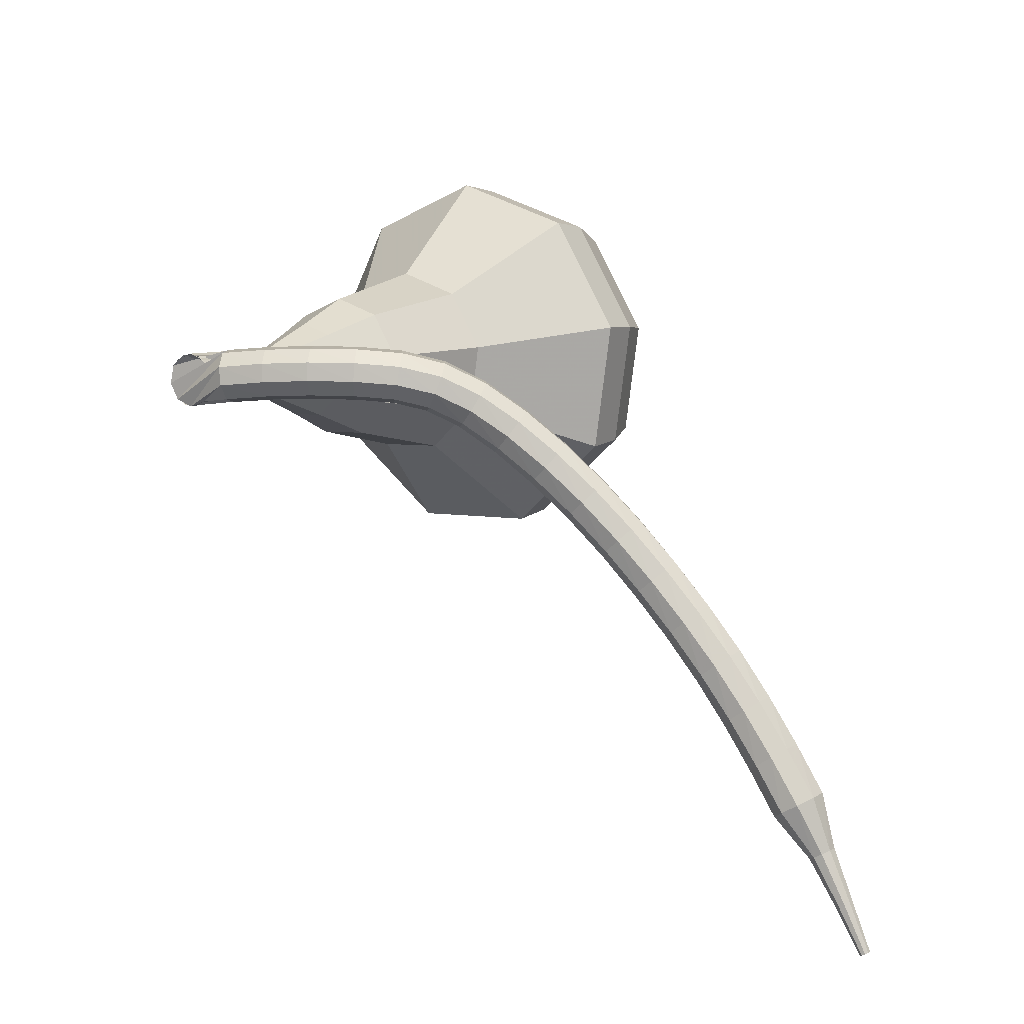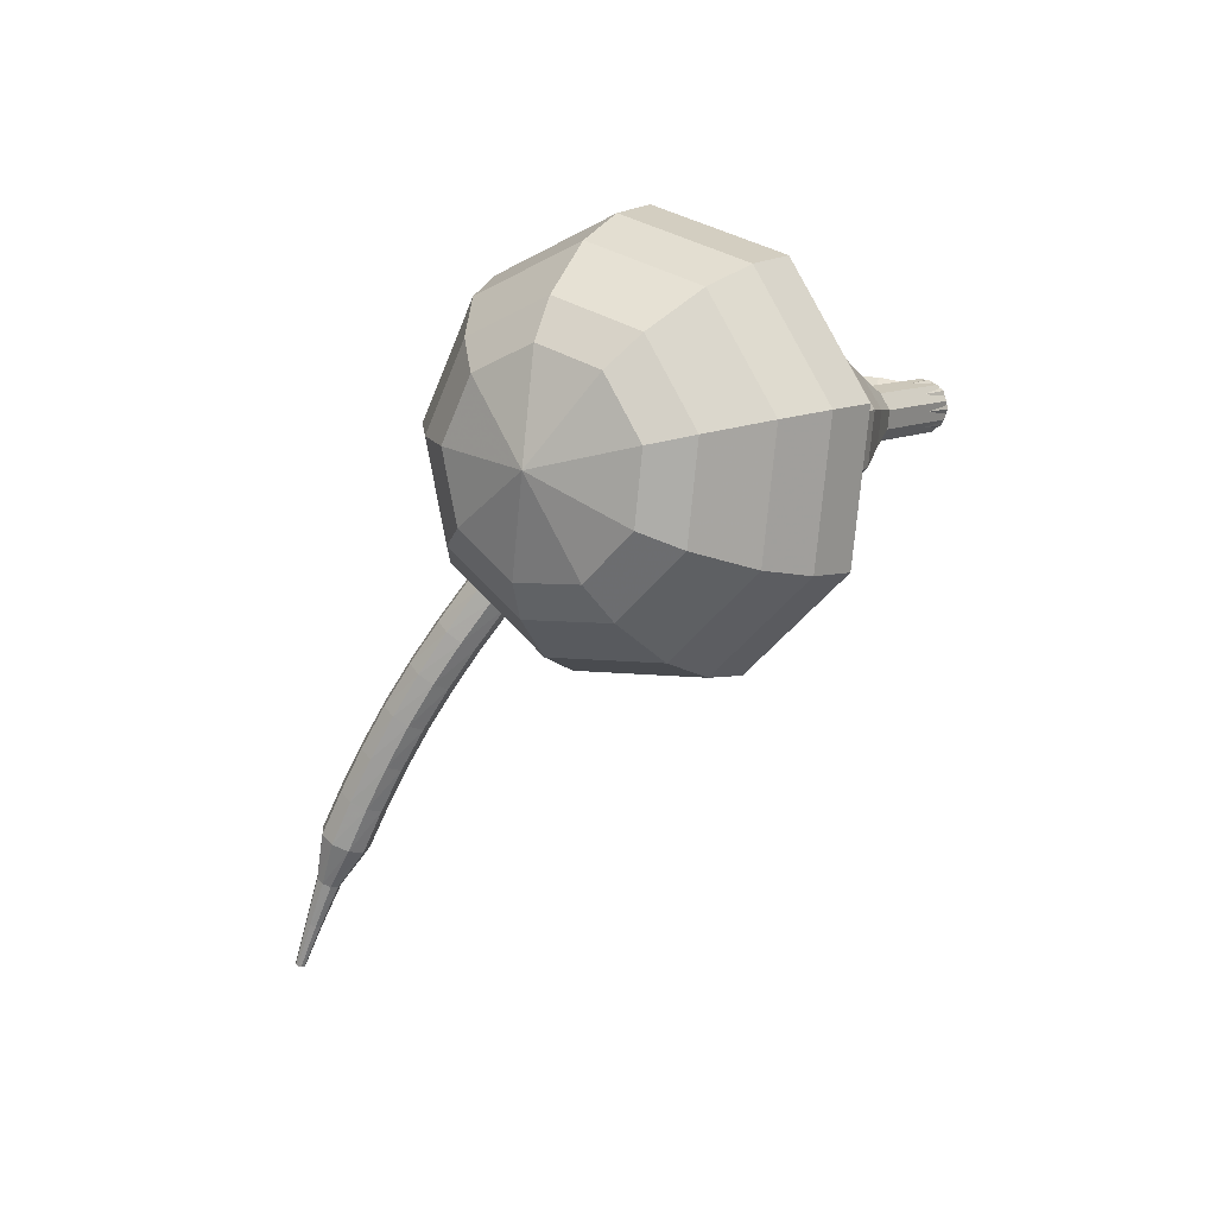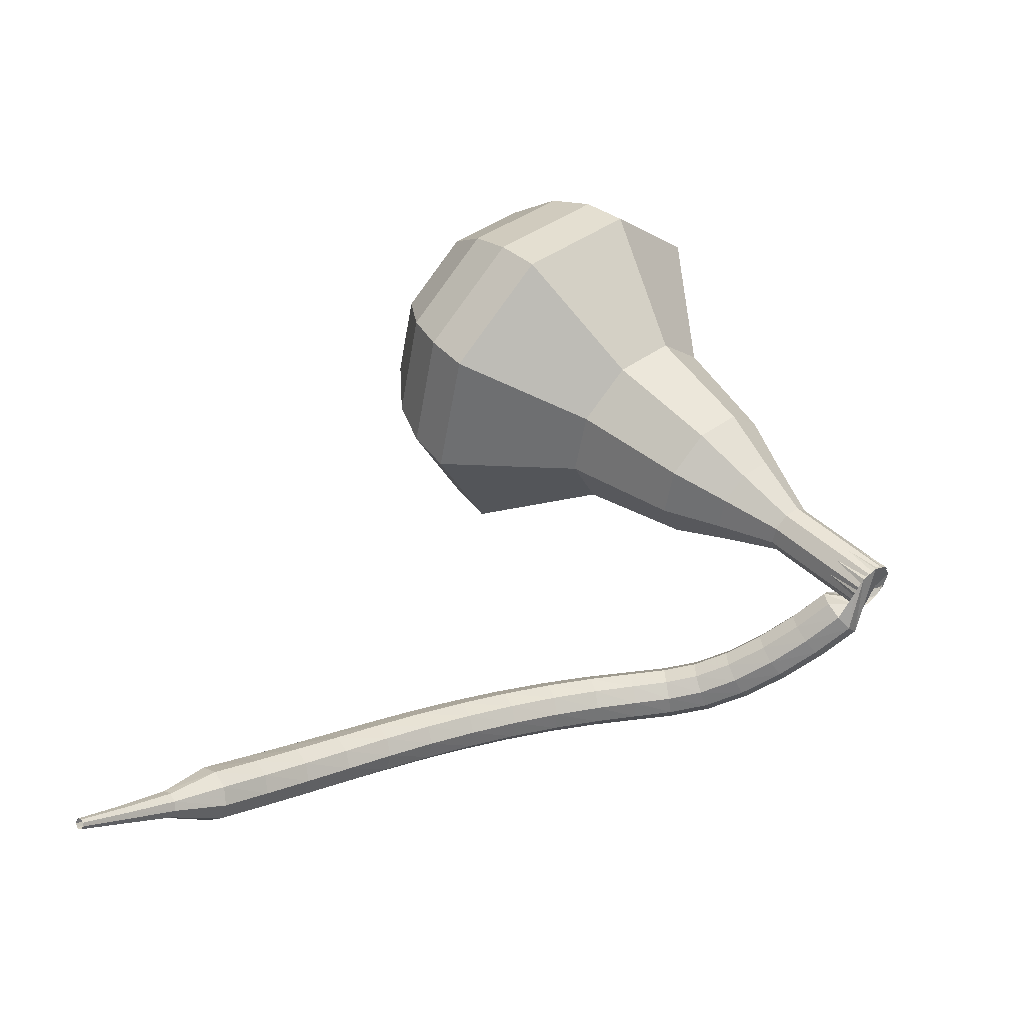
<metadata>
{"format":"obj","ext":"obj","renderer":"f3d","projection":"perspective","resolution":1024,"background":"white","views":[{"elev":-57.9,"azim":134.9,"up":"+Z"},{"elev":71.7,"azim":-49.7,"up":"+Z"},{"elev":-47.4,"azim":-17.1,"up":"+Z"}]}
</metadata>
<code>
g tube1
v 148.6 133.8 212.7
v 146 133.2 210.5
v 144.1 130.7 209.4
v 143.6 127.4 209.8
v 144.9 124.8 211.5
v 147.4 124.1 213.8
v 149.8 125.8 215.6
v 151 128.9 215.9
v 150.6 132 214.8
v 148.6 133.8 212.7
v 147.6 132.6 213.3
v 145.8 132.3 211.8
v 144.3 130.4 210.9
v 144 128 211.2
v 145 126.1 212.5
v 146.7 125.6 214.2
v 148.5 126.8 215.5
v 149.4 129.1 215.8
v 149.1 131.4 214.9
v 147.6 132.6 213.3
v 146.1 129.3 214
v 146.1 129.3 214
v 146.1 129.3 214
v 146.1 129.3 214
v 146.1 129.3 214
v 146.1 129.3 214
v 146.1 129.3 214
v 146.1 129.3 214
v 146.1 129.3 214
v 146.1 129.3 214
v 162.4 124 195.4
v 161.9 124.3 195
v 161.8 124.9 194.8
v 162 125.6 194.8
v 162.5 125.9 195.2
v 163 125.8 195.6
v 163.3 125.3 196
v 163.3 124.6 196
v 162.9 124.1 195.8
v 162.4 124 195.4
v 162.6 126.8 195
v 162.5 126.6 194.4
v 162 126.2 194.1
v 161.4 125.9 194.2
v 161 125.7 194.7
v 160.9 125.9 195.4
v 161.2 126.2 195.9
v 161.8 126.6 196
v 162.3 126.8 195.7
v 162.6 126.8 195
v 161.7 128.2 194.7
v 161.5 128 194.1
v 161.1 127.6 193.7
v 160.5 127.2 193.9
v 160.1 127 194.4
v 160.1 127.1 195
v 160.4 127.5 195.6
v 160.9 127.9 195.7
v 161.4 128.2 195.3
v 161.7 128.2 194.7
v 160.6 129.6 194.4
v 160.5 129.4 193.8
v 160 128.9 193.5
v 159.5 128.5 193.6
v 159.1 128.3 194.1
v 159.1 128.4 194.8
v 159.4 128.7 195.3
v 159.9 129.1 195.4
v 160.4 129.5 195.1
v 160.6 129.6 194.4
v 159.4 130.8 194.2
v 159.3 130.6 193.6
v 158.9 130.2 193.3
v 158.4 129.7 193.4
v 158.1 129.4 193.9
v 158 129.5 194.6
v 158.3 129.8 195.1
v 158.8 130.3 195.2
v 159.2 130.7 194.9
v 159.4 130.8 194.2
v 158.2 132 194.2
v 158 131.8 193.5
v 157.7 131.3 193.2
v 157.3 130.7 193.3
v 157 130.4 193.8
v 157 130.4 194.5
v 157.2 130.8 195
v 157.6 131.3 195.1
v 158 131.8 194.8
v 158.2 132 194.2
v 156.7 132.8 194.1
v 156.7 132.6 193.5
v 156.5 132 193.1
v 156.2 131.4 193.2
v 156 131 193.8
v 155.9 131 194.4
v 156 131.5 195
v 156.3 132.1 195.1
v 156.6 132.6 194.7
v 156.7 132.8 194.1
v 155.1 133.3 193.9
v 155.2 133.1 193.3
v 155.1 132.5 193
v 154.9 131.9 193.1
v 154.7 131.5 193.6
v 154.6 131.5 194.3
v 154.6 131.9 194.8
v 154.8 132.6 194.9
v 155 133.2 194.6
v 155.1 133.3 193.9
v 153.4 133.7 193.5
v 153.5 133.5 192.9
v 153.5 132.9 192.6
v 153.4 132.2 192.7
v 153.2 131.8 193.2
v 153 131.8 193.9
v 152.9 132.3 194.4
v 153 133 194.5
v 153.2 133.5 194.1
v 153.4 133.7 193.5
v 151.6 134 192.9
v 151.8 133.7 192.3
v 151.8 133.1 192
v 151.7 132.5 192.1
v 151.5 132.1 192.6
v 151.2 132.1 193.2
v 151.1 132.6 193.7
v 151.2 133.2 193.8
v 151.3 133.8 193.5
v 151.6 134 192.9
v 149.8 134.2 192.2
v 150 133.9 191.6
v 150.1 133.3 191.3
v 150 132.7 191.4
v 149.7 132.3 191.9
v 149.5 132.3 192.5
v 149.3 132.7 193
v 149.3 133.4 193.1
v 149.5 134 192.8
v 149.8 134.2 192.2
v 148 134.3 191.3
v 148.3 134.1 190.7
v 148.4 133.5 190.4
v 148.3 132.8 190.5
v 148 132.4 191
v 147.7 132.4 191.6
v 147.5 132.8 192.1
v 147.5 133.5 192.2
v 147.7 134.1 191.9
v 148 134.3 191.3
v 146.2 134.4 190.3
v 146.6 134.1 189.8
v 146.7 133.5 189.5
v 146.6 132.9 189.6
v 146.4 132.4 190
v 146 132.4 190.6
v 145.8 132.9 191.1
v 145.7 133.6 191.2
v 145.9 134.1 190.9
v 146.2 134.4 190.3
v 144.5 134.4 189.3
v 144.9 134.1 188.7
v 145.1 133.6 188.4
v 145 132.9 188.5
v 144.7 132.4 189
v 144.4 132.4 189.6
v 144.1 132.9 190
v 144 133.5 190.1
v 144.2 134.1 189.8
v 144.5 134.4 189.3
v 142.8 134.3 188.2
v 143.2 134.1 187.6
v 143.5 133.5 187.4
v 143.4 132.8 187.5
v 143.2 132.4 187.9
v 142.8 132.4 188.4
v 142.5 132.8 188.9
v 142.3 133.4 189
v 142.5 134 188.7
v 142.8 134.3 188.2
v 141.2 134.1 187
v 141.6 134 186.5
v 141.9 133.4 186.2
v 141.9 132.7 186.3
v 141.6 132.2 186.8
v 141.2 132.2 187.3
v 140.9 132.6 187.7
v 140.7 133.3 187.8
v 140.9 133.9 187.6
v 141.2 134.1 187
v 139.6 133.9 185.9
v 140 133.7 185.4
v 140.3 133.2 185.1
v 140.4 132.5 185.2
v 140.1 132 185.6
v 139.7 132 186.2
v 139.3 132.3 186.6
v 139.2 133 186.7
v 139.3 133.6 186.4
v 139.6 133.9 185.9
v 138 133.6 184.7
v 138.4 133.5 184.2
v 138.8 132.9 183.9
v 138.8 132.3 184
v 138.6 131.8 184.4
v 138.2 131.7 185
v 137.8 132 185.4
v 137.6 132.7 185.5
v 137.7 133.3 185.2
v 138 133.6 184.7
v 136.6 132.8 183.5
v 136.8 132.7 183.3
v 137 132.4 183.1
v 137 132.1 183.2
v 136.9 131.9 183.4
v 136.7 131.8 183.7
v 136.5 132 183.9
v 136.4 132.3 183.9
v 136.4 132.6 183.8
v 136.6 132.8 183.5
v 135.1 132.2 182.4
v 135.3 132.1 182.2
v 135.4 132 182.1
v 135.4 131.7 182.1
v 135.4 131.6 182.3
v 135.2 131.5 182.5
v 135.1 131.6 182.6
v 135 131.9 182.6
v 135 132.1 182.6
v 135.1 132.2 182.4
v 133.6 131.6 181.2
v 133.7 131.6 181.1
v 133.8 131.5 181.1
v 133.8 131.3 181.1
v 133.8 131.2 181.2
v 133.7 131.2 181.3
v 133.6 131.3 181.4
v 133.6 131.4 181.4
v 133.6 131.5 181.3
v 133.6 131.6 181.2
f 1 2 12
f 12 11 1
f 2 3 13
f 13 12 2
f 3 4 14
f 14 13 3
f 4 5 15
f 15 14 4
f 5 6 16
f 16 15 5
f 6 7 17
f 17 16 6
f 7 8 18
f 18 17 7
f 8 9 19
f 19 18 8
f 9 10 20
f 20 19 9
f 11 12 22
f 22 21 11
f 12 13 23
f 23 22 12
f 13 14 24
f 24 23 13
f 14 15 25
f 25 24 14
f 15 16 26
f 26 25 15
f 16 17 27
f 27 26 16
f 17 18 28
f 28 27 17
f 18 19 29
f 29 28 18
f 19 20 30
f 30 29 19
f 21 22 32
f 32 31 21
f 22 23 33
f 33 32 22
f 23 24 34
f 34 33 23
f 24 25 35
f 35 34 24
f 25 26 36
f 36 35 25
f 26 27 37
f 37 36 26
f 27 28 38
f 38 37 27
f 28 29 39
f 39 38 28
f 29 30 40
f 40 39 29
f 31 32 42
f 42 41 31
f 32 33 43
f 43 42 32
f 33 34 44
f 44 43 33
f 34 35 45
f 45 44 34
f 35 36 46
f 46 45 35
f 36 37 47
f 47 46 36
f 37 38 48
f 48 47 37
f 38 39 49
f 49 48 38
f 39 40 50
f 50 49 39
f 41 42 52
f 52 51 41
f 42 43 53
f 53 52 42
f 43 44 54
f 54 53 43
f 44 45 55
f 55 54 44
f 45 46 56
f 56 55 45
f 46 47 57
f 57 56 46
f 47 48 58
f 58 57 47
f 48 49 59
f 59 58 48
f 49 50 60
f 60 59 49
f 51 52 62
f 62 61 51
f 52 53 63
f 63 62 52
f 53 54 64
f 64 63 53
f 54 55 65
f 65 64 54
f 55 56 66
f 66 65 55
f 56 57 67
f 67 66 56
f 57 58 68
f 68 67 57
f 58 59 69
f 69 68 58
f 59 60 70
f 70 69 59
f 61 62 72
f 72 71 61
f 62 63 73
f 73 72 62
f 63 64 74
f 74 73 63
f 64 65 75
f 75 74 64
f 65 66 76
f 76 75 65
f 66 67 77
f 77 76 66
f 67 68 78
f 78 77 67
f 68 69 79
f 79 78 68
f 69 70 80
f 80 79 69
f 71 72 82
f 82 81 71
f 72 73 83
f 83 82 72
f 73 74 84
f 84 83 73
f 74 75 85
f 85 84 74
f 75 76 86
f 86 85 75
f 76 77 87
f 87 86 76
f 77 78 88
f 88 87 77
f 78 79 89
f 89 88 78
f 79 80 90
f 90 89 79
f 81 82 92
f 92 91 81
f 82 83 93
f 93 92 82
f 83 84 94
f 94 93 83
f 84 85 95
f 95 94 84
f 85 86 96
f 96 95 85
f 86 87 97
f 97 96 86
f 87 88 98
f 98 97 87
f 88 89 99
f 99 98 88
f 89 90 100
f 100 99 89
f 91 92 102
f 102 101 91
f 92 93 103
f 103 102 92
f 93 94 104
f 104 103 93
f 94 95 105
f 105 104 94
f 95 96 106
f 106 105 95
f 96 97 107
f 107 106 96
f 97 98 108
f 108 107 97
f 98 99 109
f 109 108 98
f 99 100 110
f 110 109 99
f 101 102 112
f 112 111 101
f 102 103 113
f 113 112 102
f 103 104 114
f 114 113 103
f 104 105 115
f 115 114 104
f 105 106 116
f 116 115 105
f 106 107 117
f 117 116 106
f 107 108 118
f 118 117 107
f 108 109 119
f 119 118 108
f 109 110 120
f 120 119 109
f 111 112 122
f 122 121 111
f 112 113 123
f 123 122 112
f 113 114 124
f 124 123 113
f 114 115 125
f 125 124 114
f 115 116 126
f 126 125 115
f 116 117 127
f 127 126 116
f 117 118 128
f 128 127 117
f 118 119 129
f 129 128 118
f 119 120 130
f 130 129 119
f 121 122 132
f 132 131 121
f 122 123 133
f 133 132 122
f 123 124 134
f 134 133 123
f 124 125 135
f 135 134 124
f 125 126 136
f 136 135 125
f 126 127 137
f 137 136 126
f 127 128 138
f 138 137 127
f 128 129 139
f 139 138 128
f 129 130 140
f 140 139 129
f 131 132 142
f 142 141 131
f 132 133 143
f 143 142 132
f 133 134 144
f 144 143 133
f 134 135 145
f 145 144 134
f 135 136 146
f 146 145 135
f 136 137 147
f 147 146 136
f 137 138 148
f 148 147 137
f 138 139 149
f 149 148 138
f 139 140 150
f 150 149 139
f 141 142 152
f 152 151 141
f 142 143 153
f 153 152 142
f 143 144 154
f 154 153 143
f 144 145 155
f 155 154 144
f 145 146 156
f 156 155 145
f 146 147 157
f 157 156 146
f 147 148 158
f 158 157 147
f 148 149 159
f 159 158 148
f 149 150 160
f 160 159 149
f 151 152 162
f 162 161 151
f 152 153 163
f 163 162 152
f 153 154 164
f 164 163 153
f 154 155 165
f 165 164 154
f 155 156 166
f 166 165 155
f 156 157 167
f 167 166 156
f 157 158 168
f 168 167 157
f 158 159 169
f 169 168 158
f 159 160 170
f 170 169 159
f 161 162 172
f 172 171 161
f 162 163 173
f 173 172 162
f 163 164 174
f 174 173 163
f 164 165 175
f 175 174 164
f 165 166 176
f 176 175 165
f 166 167 177
f 177 176 166
f 167 168 178
f 178 177 167
f 168 169 179
f 179 178 168
f 169 170 180
f 180 179 169
f 171 172 182
f 182 181 171
f 172 173 183
f 183 182 172
f 173 174 184
f 184 183 173
f 174 175 185
f 185 184 174
f 175 176 186
f 186 185 175
f 176 177 187
f 187 186 176
f 177 178 188
f 188 187 177
f 178 179 189
f 189 188 178
f 179 180 190
f 190 189 179
f 181 182 192
f 192 191 181
f 182 183 193
f 193 192 182
f 183 184 194
f 194 193 183
f 184 185 195
f 195 194 184
f 185 186 196
f 196 195 185
f 186 187 197
f 197 196 186
f 187 188 198
f 198 197 187
f 188 189 199
f 199 198 188
f 189 190 200
f 200 199 189
f 191 192 202
f 202 201 191
f 192 193 203
f 203 202 192
f 193 194 204
f 204 203 193
f 194 195 205
f 205 204 194
f 195 196 206
f 206 205 195
f 196 197 207
f 207 206 196
f 197 198 208
f 208 207 197
f 198 199 209
f 209 208 198
f 199 200 210
f 210 209 199
f 201 202 212
f 212 211 201
f 202 203 213
f 213 212 202
f 203 204 214
f 214 213 203
f 204 205 215
f 215 214 204
f 205 206 216
f 216 215 205
f 206 207 217
f 217 216 206
f 207 208 218
f 218 217 207
f 208 209 219
f 219 218 208
f 209 210 220
f 220 219 209
f 211 212 222
f 222 221 211
f 212 213 223
f 223 222 212
f 213 214 224
f 224 223 213
f 214 215 225
f 225 224 214
f 215 216 226
f 226 225 215
f 216 217 227
f 227 226 216
f 217 218 228
f 228 227 217
f 218 219 229
f 229 228 218
f 219 220 230
f 230 229 219
f 221 222 232
f 232 231 221
f 222 223 233
f 233 232 222
f 223 224 234
f 234 233 223
f 224 225 235
f 235 234 224
f 225 226 236
f 236 235 225
f 226 227 237
f 237 236 226
f 227 228 238
f 238 237 227
f 228 229 239
f 239 238 228
f 229 230 240
f 240 239 229
v 162.8 125.9 195.4
v 162.3 125.8 195
v 161.9 125.3 194.7
v 161.8 124.6 194.8
v 162.1 124.1 195.2
v 162.6 124 195.6
v 163.1 124.3 196
v 163.3 124.9 196.1
v 163.2 125.6 195.8
v 162.8 125.9 195.4
v 161.4 126.3 197
v 160.9 126.2 196.6
v 160.5 125.7 196.4
v 160.4 125 196.5
v 160.6 124.5 196.8
v 161.1 124.4 197.3
v 161.6 124.7 197.6
v 161.9 125.3 197.7
v 161.8 126 197.5
v 161.4 126.3 197
v 159.9 126.7 198.7
v 159.4 126.6 198.2
v 159 126.1 198
v 158.9 125.4 198.1
v 159.2 124.9 198.4
v 159.7 124.7 198.9
v 160.2 125.1 199.3
v 160.4 125.7 199.3
v 160.3 126.3 199.1
v 159.9 126.7 198.7
v 158.7 127.9 200.3
v 157.7 127.7 199.5
v 157 126.8 199.1
v 156.8 125.5 199.2
v 157.3 124.5 199.9
v 158.2 124.3 200.7
v 159.2 124.9 201.4
v 159.6 126.1 201.6
v 159.5 127.3 201.1
v 158.7 127.9 200.3
v 157.5 129.2 202
v 156 128.9 200.7
v 154.9 127.5 200.1
v 154.7 125.6 200.3
v 155.4 124.1 201.3
v 156.8 123.7 202.6
v 158.2 124.7 203.6
v 158.9 126.4 203.8
v 158.6 128.2 203.2
v 157.5 129.2 202
v 154.8 130.9 205.2
v 152.9 130.5 203.6
v 151.4 128.6 202.7
v 151.1 126 203
v 152.1 124.1 204.4
v 153.9 123.6 206.1
v 155.7 124.8 207.4
v 156.7 127.2 207.7
v 156.3 129.6 206.9
v 154.8 130.9 205.2
v 152.9 135.3 208.5
v 149 134.5 205.2
v 146.1 130.6 203.5
v 145.4 125.6 204.1
v 147.4 121.7 206.8
v 151 120.7 210.2
v 154.7 123.2 212.9
v 156.6 127.9 213.5
v 155.9 132.6 211.8
v 152.9 135.3 208.5
v 151.6 135.3 209.9
v 147.9 134.6 206.7
v 145 130.9 205.1
v 144.4 126 205.6
v 146.3 122.2 208.2
v 149.8 121.3 211.6
v 153.3 123.6 214.1
v 155.2 128.2 214.7
v 154.5 132.8 213
v 151.6 135.3 209.9
v 150.2 134.9 211.3
v 146.8 134.2 208.5
v 144.3 130.9 207
v 143.7 126.6 207.5
v 145.4 123.2 209.8
v 148.6 122.3 212.8
v 151.7 124.4 215.1
v 153.4 128.5 215.6
v 152.8 132.7 214.1
v 150.2 134.9 211.3
v 148.6 133.8 212.7
v 146 133.2 210.5
v 144.1 130.7 209.4
v 143.6 127.4 209.8
v 144.9 124.8 211.5
v 147.4 124.1 213.8
v 149.8 125.8 215.6
v 151 128.9 215.9
v 150.6 132 214.8
v 148.6 133.8 212.7
v 147.6 132.6 213.3
v 145.8 132.3 211.8
v 144.3 130.4 210.9
v 144 128 211.2
v 145 126.1 212.5
v 146.7 125.6 214.2
v 148.5 126.8 215.5
v 149.4 129.1 215.8
v 149.1 131.4 214.9
v 147.6 132.6 213.3
v 146.1 129.3 214
v 146.1 129.3 214
v 146.1 129.3 214
v 146.1 129.3 214
v 146.1 129.3 214
v 146.1 129.3 214
v 146.1 129.3 214
v 146.1 129.3 214
v 146.1 129.3 214
v 146.1 129.3 214
f 241 242 252
f 252 251 241
f 242 243 253
f 253 252 242
f 243 244 254
f 254 253 243
f 244 245 255
f 255 254 244
f 245 246 256
f 256 255 245
f 246 247 257
f 257 256 246
f 247 248 258
f 258 257 247
f 248 249 259
f 259 258 248
f 249 250 260
f 260 259 249
f 251 252 262
f 262 261 251
f 252 253 263
f 263 262 252
f 253 254 264
f 264 263 253
f 254 255 265
f 265 264 254
f 255 256 266
f 266 265 255
f 256 257 267
f 267 266 256
f 257 258 268
f 268 267 257
f 258 259 269
f 269 268 258
f 259 260 270
f 270 269 259
f 261 262 272
f 272 271 261
f 262 263 273
f 273 272 262
f 263 264 274
f 274 273 263
f 264 265 275
f 275 274 264
f 265 266 276
f 276 275 265
f 266 267 277
f 277 276 266
f 267 268 278
f 278 277 267
f 268 269 279
f 279 278 268
f 269 270 280
f 280 279 269
f 271 272 282
f 282 281 271
f 272 273 283
f 283 282 272
f 273 274 284
f 284 283 273
f 274 275 285
f 285 284 274
f 275 276 286
f 286 285 275
f 276 277 287
f 287 286 276
f 277 278 288
f 288 287 277
f 278 279 289
f 289 288 278
f 279 280 290
f 290 289 279
f 281 282 292
f 292 291 281
f 282 283 293
f 293 292 282
f 283 284 294
f 294 293 283
f 284 285 295
f 295 294 284
f 285 286 296
f 296 295 285
f 286 287 297
f 297 296 286
f 287 288 298
f 298 297 287
f 288 289 299
f 299 298 288
f 289 290 300
f 300 299 289
f 291 292 302
f 302 301 291
f 292 293 303
f 303 302 292
f 293 294 304
f 304 303 293
f 294 295 305
f 305 304 294
f 295 296 306
f 306 305 295
f 296 297 307
f 307 306 296
f 297 298 308
f 308 307 297
f 298 299 309
f 309 308 298
f 299 300 310
f 310 309 299
f 301 302 312
f 312 311 301
f 302 303 313
f 313 312 302
f 303 304 314
f 314 313 303
f 304 305 315
f 315 314 304
f 305 306 316
f 316 315 305
f 306 307 317
f 317 316 306
f 307 308 318
f 318 317 307
f 308 309 319
f 319 318 308
f 309 310 320
f 320 319 309
f 311 312 322
f 322 321 311
f 312 313 323
f 323 322 312
f 313 314 324
f 324 323 313
f 314 315 325
f 325 324 314
f 315 316 326
f 326 325 315
f 316 317 327
f 327 326 316
f 317 318 328
f 328 327 317
f 318 319 329
f 329 328 318
f 319 320 330
f 330 329 319
f 321 322 332
f 332 331 321
f 322 323 333
f 333 332 322
f 323 324 334
f 334 333 323
f 324 325 335
f 335 334 324
f 325 326 336
f 336 335 325
f 326 327 337
f 337 336 326
f 327 328 338
f 338 337 327
f 328 329 339
f 339 338 328
f 329 330 340
f 340 339 329
f 331 332 342
f 342 341 331
f 332 333 343
f 343 342 332
f 333 334 344
f 344 343 333
f 334 335 345
f 345 344 334
f 335 336 346
f 346 345 335
f 336 337 347
f 347 346 336
f 337 338 348
f 348 347 337
f 338 339 349
f 349 348 338
f 339 340 350
f 350 349 339
f 341 342 352
f 352 351 341
f 342 343 353
f 353 352 342
f 343 344 354
f 354 353 343
f 344 345 355
f 355 354 344
f 345 346 356
f 356 355 345
f 346 347 357
f 357 356 346
f 347 348 358
f 358 357 347
f 348 349 359
f 359 358 348
f 349 350 360
f 360 359 349
g

</code>
